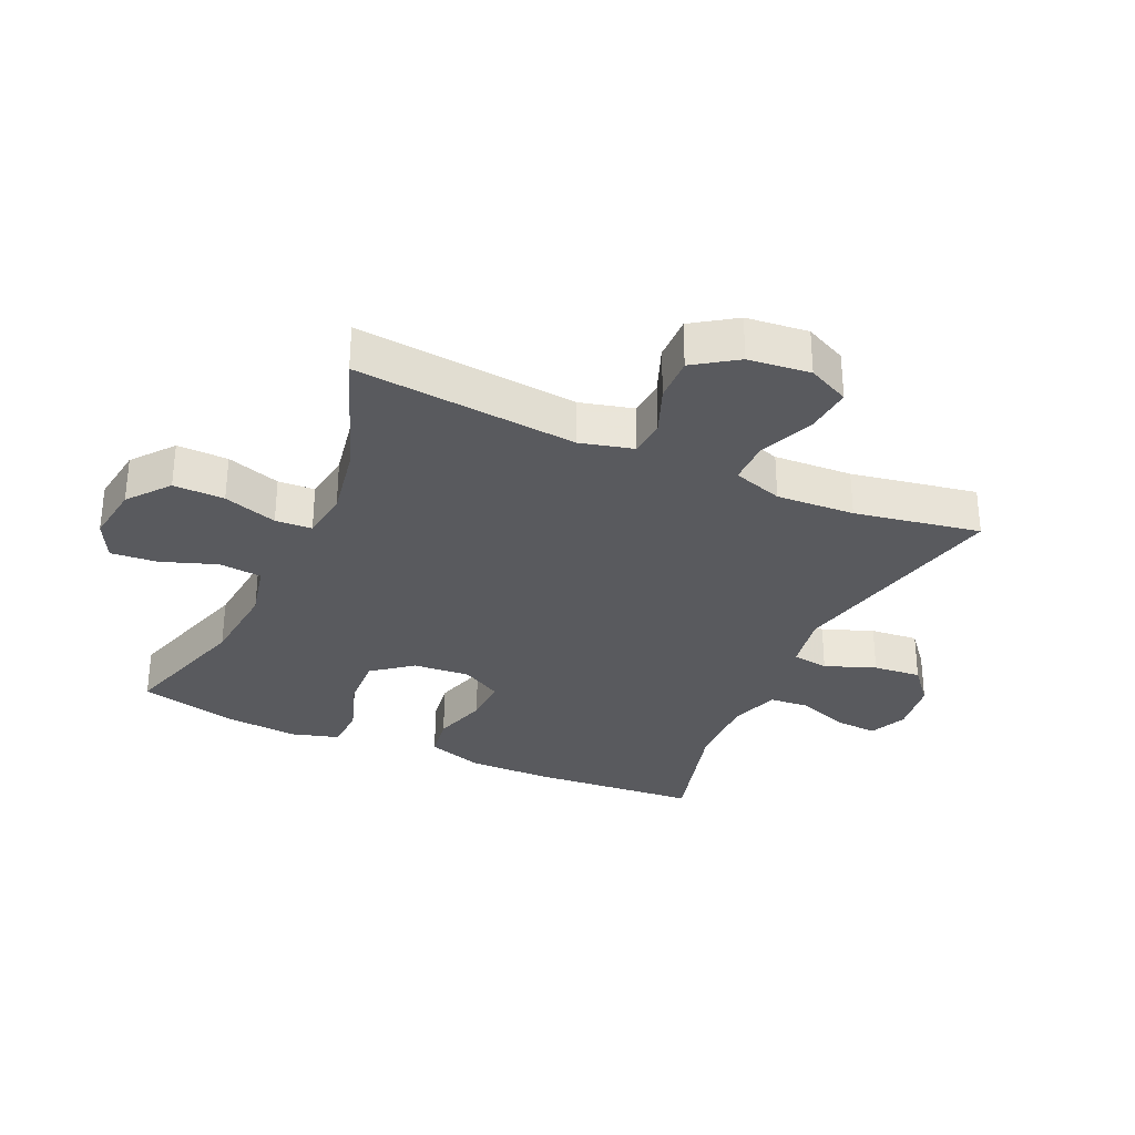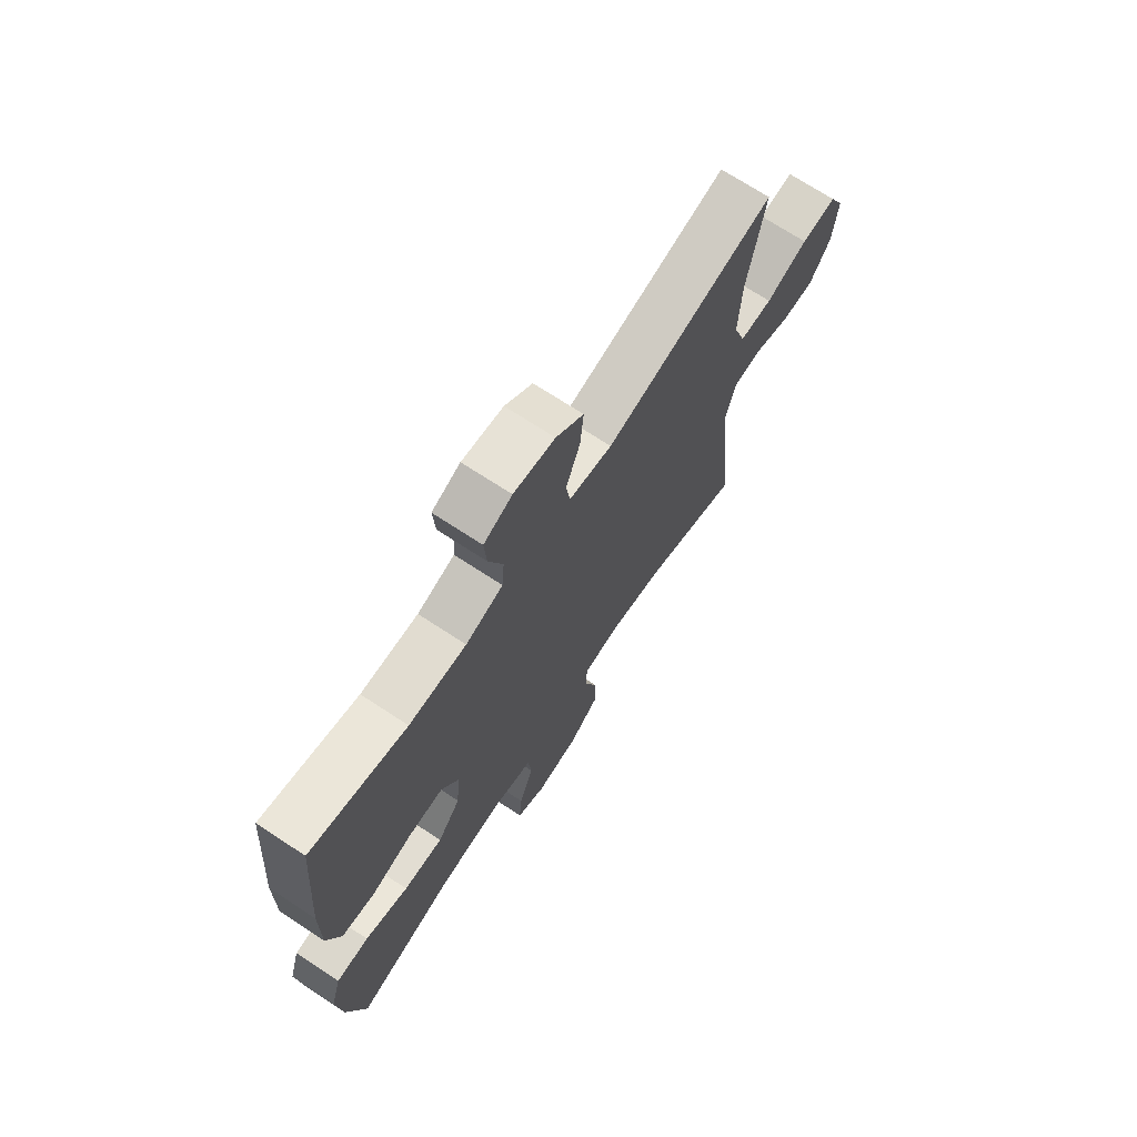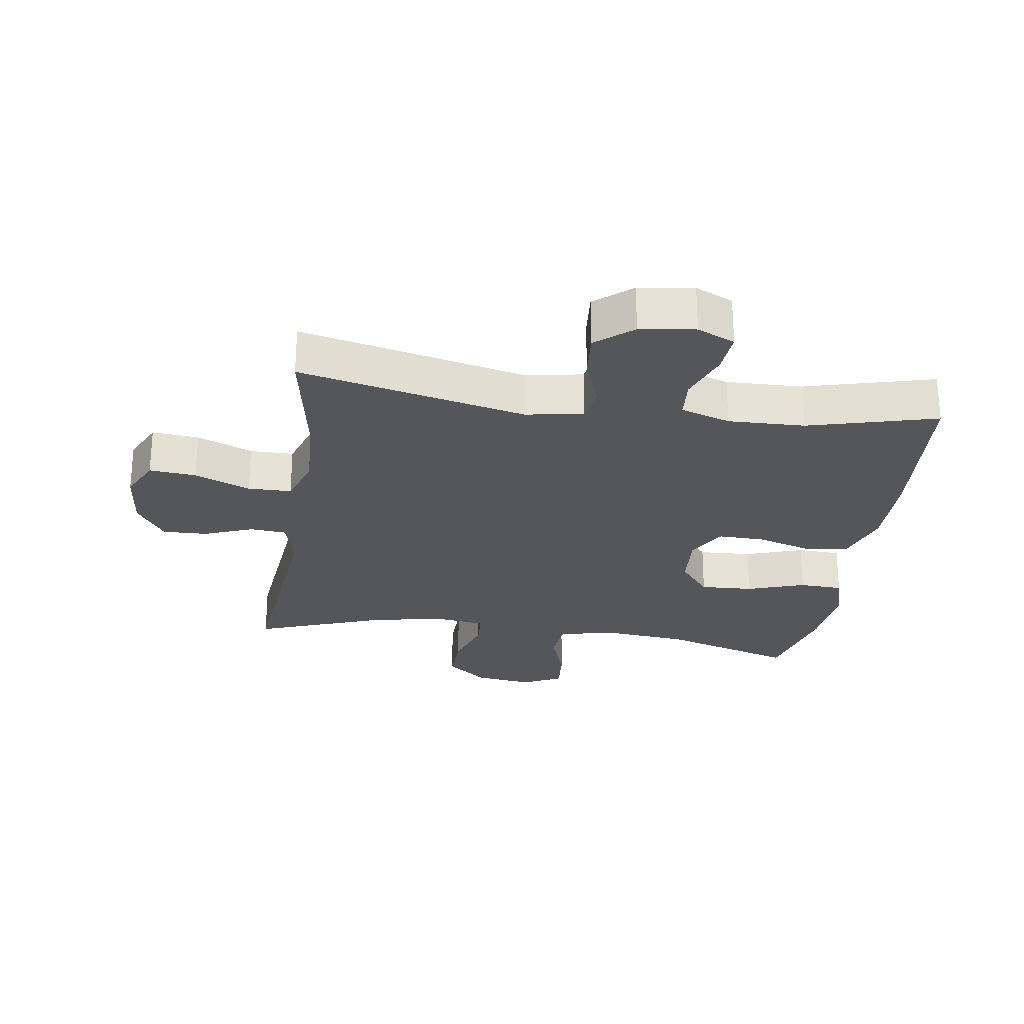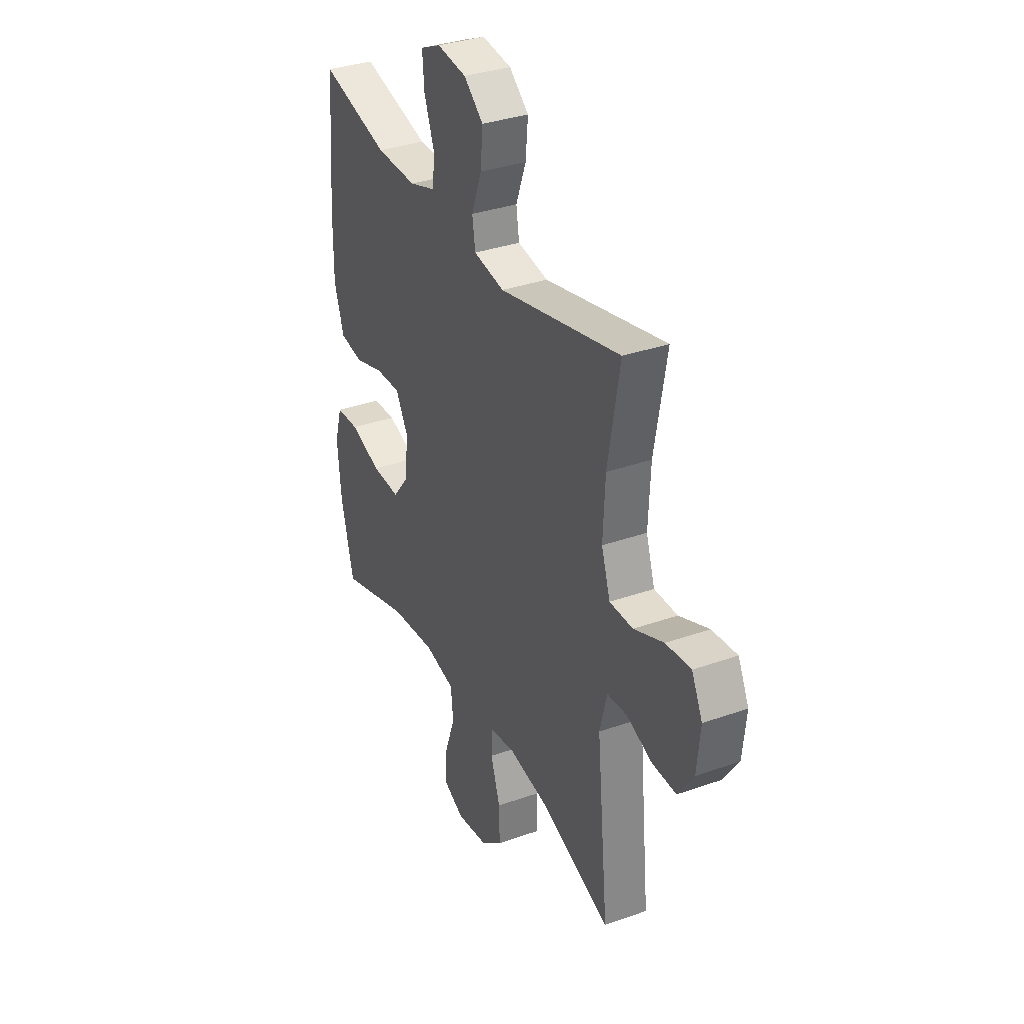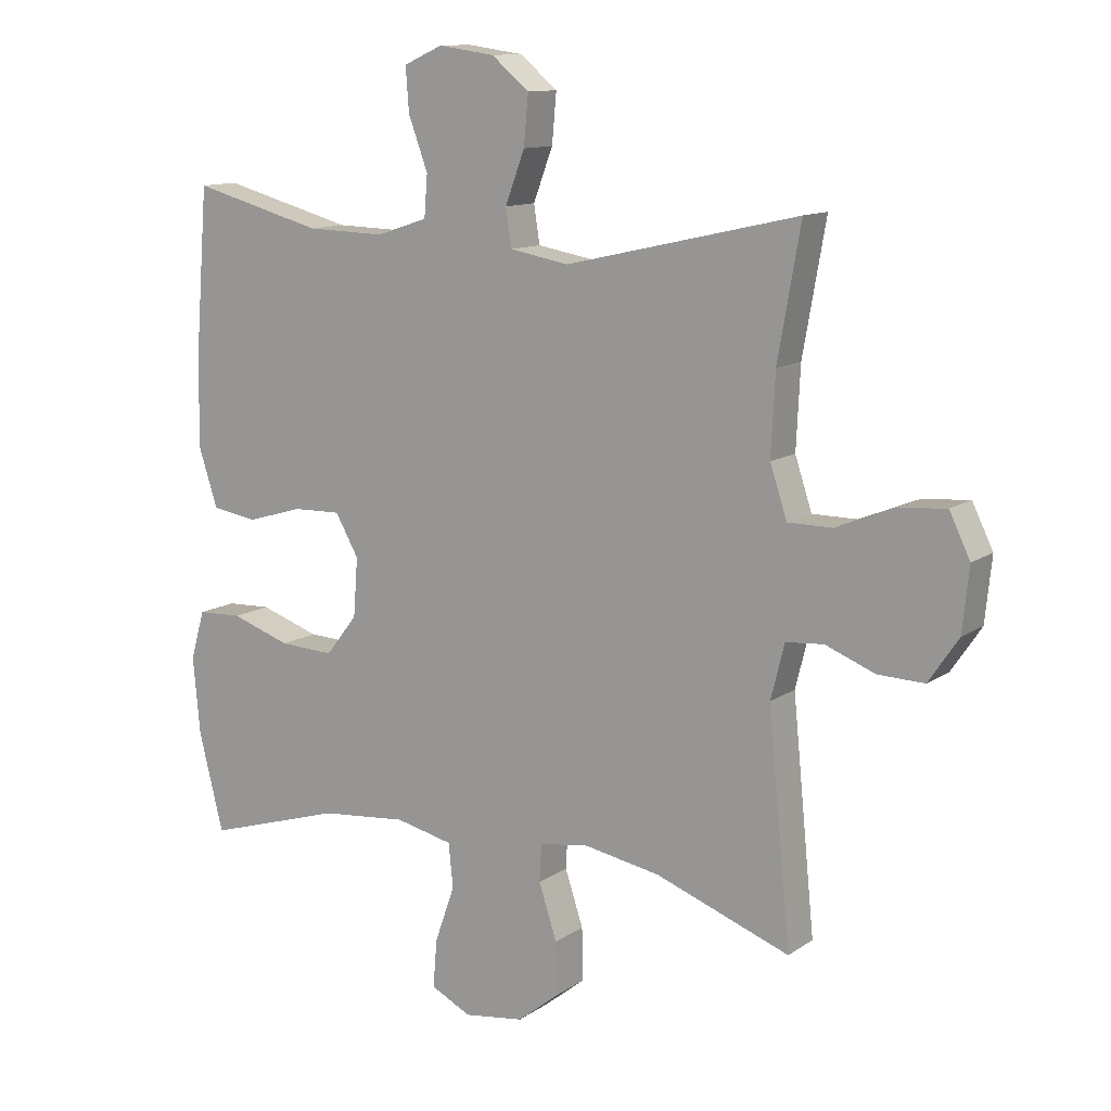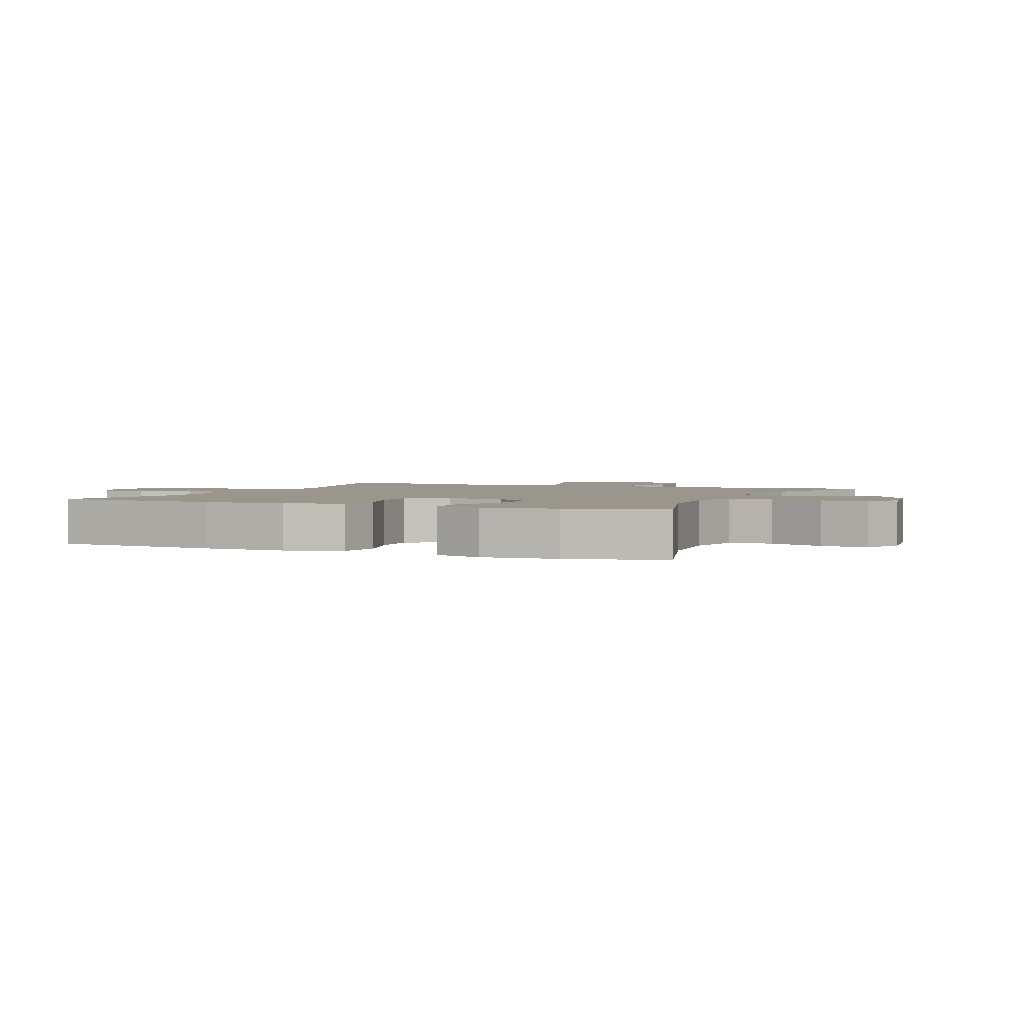
<metadata>
{"format":"obj","ext":"obj","renderer":"f3d","projection":"perspective","resolution":1024,"background":"white","views":[{"elev":-31.4,"azim":-114.2,"up":"+Y"},{"elev":70.8,"azim":123.3,"up":"+Z"},{"elev":-25.9,"azim":-8.4,"up":"+Y"},{"elev":34.1,"azim":-115.6,"up":"+Z"},{"elev":12.0,"azim":-146.9,"up":"+Z"},{"elev":2.4,"azim":113.5,"up":"+Y"}]}
</metadata>
<code>
v 0.5 0.07 -0.5
v 0.288 0.07 -0.435
v 0.154 0.07 -0.422
v 0.065 0.07 -0.442
v 0.058 0.07 -0.51
v 0.089 0.07 -0.598
v 0.095 0.07 -0.672
v 0.033 0.07 -0.703
v -0.06 0.07 -0.69
v -0.125 0.07 -0.638
v -0.123 0.07 -0.557
v -0.095 0.07 -0.472
v -0.098 0.07 -0.414
v -0.175 0.07 -0.403
v -0.292 0.07 -0.424
v -0.5 0.07 -0.5
v -0.465 0.07 -0.148
v -0.486 0.07 -0.064
v -0.544 0.07 -0.059
v -0.621 0.07 -0.089
v -0.692 0.07 -0.091
v -0.738 0.07 -0.023
v -0.748 0.07 0.075
v -0.716 0.07 0.141
v -0.642 0.07 0.134
v -0.554 0.07 0.098
v -0.485 0.07 0.098
v -0.459 0.07 0.177
v -0.465 0.07 0.301
v -0.5 0.07 0.5
v -0.141 0.07 0.418
v -0.05 0.07 0.434
v -0.041 0.07 0.492
v -0.071 0.07 0.572
v -0.078 0.07 0.648
v -0.02 0.07 0.696
v 0.067 0.07 0.708
v 0.127 0.07 0.681
v 0.122 0.07 0.614
v 0.092 0.07 0.533
v 0.097 0.07 0.469
v 0.176 0.07 0.443
v 0.297 0.07 0.446
v 0.5 0.07 0.5
v 0.521 0.07 0.236
v 0.522 0.07 0.103
v 0.493 0.07 0.014
v 0.423 0.07 0.003
v 0.336 0.07 0.029
v 0.262 0.07 0.031
v 0.226 0.07 -0.032
v 0.233 0.07 -0.123
v 0.282 0.07 -0.185
v 0.366 0.07 -0.181
v 0.458 0.07 -0.15
v 0.527 0.07 -0.153
v 0.549 0.07 -0.229
v 0.538 0.07 -0.348
v 0.5 0 -0.5
v 0.288 0 -0.435
v 0.154 0 -0.422
v 0.065 0 -0.442
v 0.058 0 -0.51
v 0.089 0 -0.598
v 0.095 0 -0.672
v 0.033 0 -0.703
v -0.06 0 -0.69
v -0.125 0 -0.638
v -0.123 0 -0.557
v -0.095 0 -0.472
v -0.098 0 -0.414
v -0.175 0 -0.403
v -0.292 0 -0.424
v -0.5 0 -0.5
v -0.465 0 -0.148
v -0.486 0 -0.064
v -0.544 0 -0.059
v -0.621 0 -0.089
v -0.692 0 -0.091
v -0.738 0 -0.023
v -0.748 0 0.075
v -0.716 0 0.141
v -0.642 0 0.134
v -0.554 0 0.098
v -0.485 0 0.098
v -0.459 0 0.177
v -0.465 0 0.301
v -0.5 0 0.5
v -0.141 0 0.418
v -0.05 0 0.434
v -0.041 0 0.492
v -0.071 0 0.572
v -0.078 0 0.648
v -0.02 0 0.696
v 0.067 0 0.708
v 0.127 0 0.681
v 0.122 0 0.614
v 0.092 0 0.533
v 0.097 0 0.469
v 0.176 0 0.443
v 0.297 0 0.446
v 0.5 0 0.5
v 0.521 0 0.236
v 0.522 0 0.103
v 0.493 0 0.014
v 0.423 0 0.003
v 0.336 0 0.029
v 0.262 0 0.031
v 0.226 0 -0.032
v 0.233 0 -0.123
v 0.282 0 -0.185
v 0.366 0 -0.181
v 0.458 0 -0.15
v 0.527 0 -0.153
v 0.549 0 -0.229
v 0.538 0 -0.348
f 58 1 2
f 57 58 2
f 56 57 2
f 55 56 2
f 54 55 2
f 53 54 2 3
f 52 53 3 4
f 51 52 4
f 47 48 49
f 46 47 49
f 45 46 49
f 44 45 49
f 43 44 49
f 42 43 49 50
f 41 42 50 51
f 38 39 40
f 37 38 40
f 36 37 40
f 35 36 40
f 34 35 40
f 33 34 40
f 32 33 40 41
f 29 30 31
f 28 29 31 32
f 41 51 4
f 32 41 4
f 28 32 4
f 27 28 4
f 24 25 26
f 23 24 26
f 22 23 26
f 21 22 26
f 20 21 26
f 19 20 26
f 15 16 17
f 14 15 17 18
f 13 14 18
f 10 11 12
f 9 10 12
f 8 9 12
f 7 8 12
f 6 7 12
f 5 6 12
f 5 12 13
f 4 5 13 18
f 18 19 26 27
f 4 18 27
f 60 59 116
f 60 116 115
f 60 115 114
f 60 114 113
f 60 113 112
f 61 60 112 111
f 62 61 111 110
f 62 110 109
f 107 106 105
f 107 105 104
f 107 104 103
f 107 103 102
f 107 102 101
f 108 107 101 100
f 109 108 100 99
f 98 97 96
f 98 96 95
f 98 95 94
f 98 94 93
f 98 93 92
f 98 92 91
f 99 98 91 90
f 89 88 87
f 90 89 87 86
f 62 109 99
f 62 99 90
f 62 90 86
f 62 86 85
f 84 83 82
f 84 82 81
f 84 81 80
f 84 80 79
f 84 79 78
f 84 78 77
f 75 74 73
f 76 75 73 72
f 76 72 71
f 70 69 68
f 70 68 67
f 70 67 66
f 70 66 65
f 70 65 64
f 70 64 63
f 71 70 63
f 76 71 63 62
f 85 84 77 76
f 85 76 62
f 1 59 60 2
f 2 60 61 3
f 3 61 62 4
f 4 62 63 5
f 5 63 64 6
f 6 64 65 7
f 7 65 66 8
f 8 66 67 9
f 9 67 68 10
f 10 68 69 11
f 11 69 70 12
f 12 70 71 13
f 13 71 72 14
f 14 72 73 15
f 15 73 74 16
f 16 74 75 17
f 17 75 76 18
f 18 76 77 19
f 19 77 78 20
f 20 78 79 21
f 21 79 80 22
f 22 80 81 23
f 23 81 82 24
f 24 82 83 25
f 25 83 84 26
f 26 84 85 27
f 27 85 86 28
f 28 86 87 29
f 29 87 88 30
f 30 88 89 31
f 31 89 90 32
f 32 90 91 33
f 33 91 92 34
f 34 92 93 35
f 35 93 94 36
f 36 94 95 37
f 37 95 96 38
f 38 96 97 39
f 39 97 98 40
f 40 98 99 41
f 41 99 100 42
f 42 100 101 43
f 43 101 102 44
f 44 102 103 45
f 45 103 104 46
f 46 104 105 47
f 47 105 106 48
f 48 106 107 49
f 49 107 108 50
f 50 108 109 51
f 51 109 110 52
f 52 110 111 53
f 53 111 112 54
f 54 112 113 55
f 55 113 114 56
f 56 114 115 57
f 57 115 116 58
f 58 116 59 1

</code>
